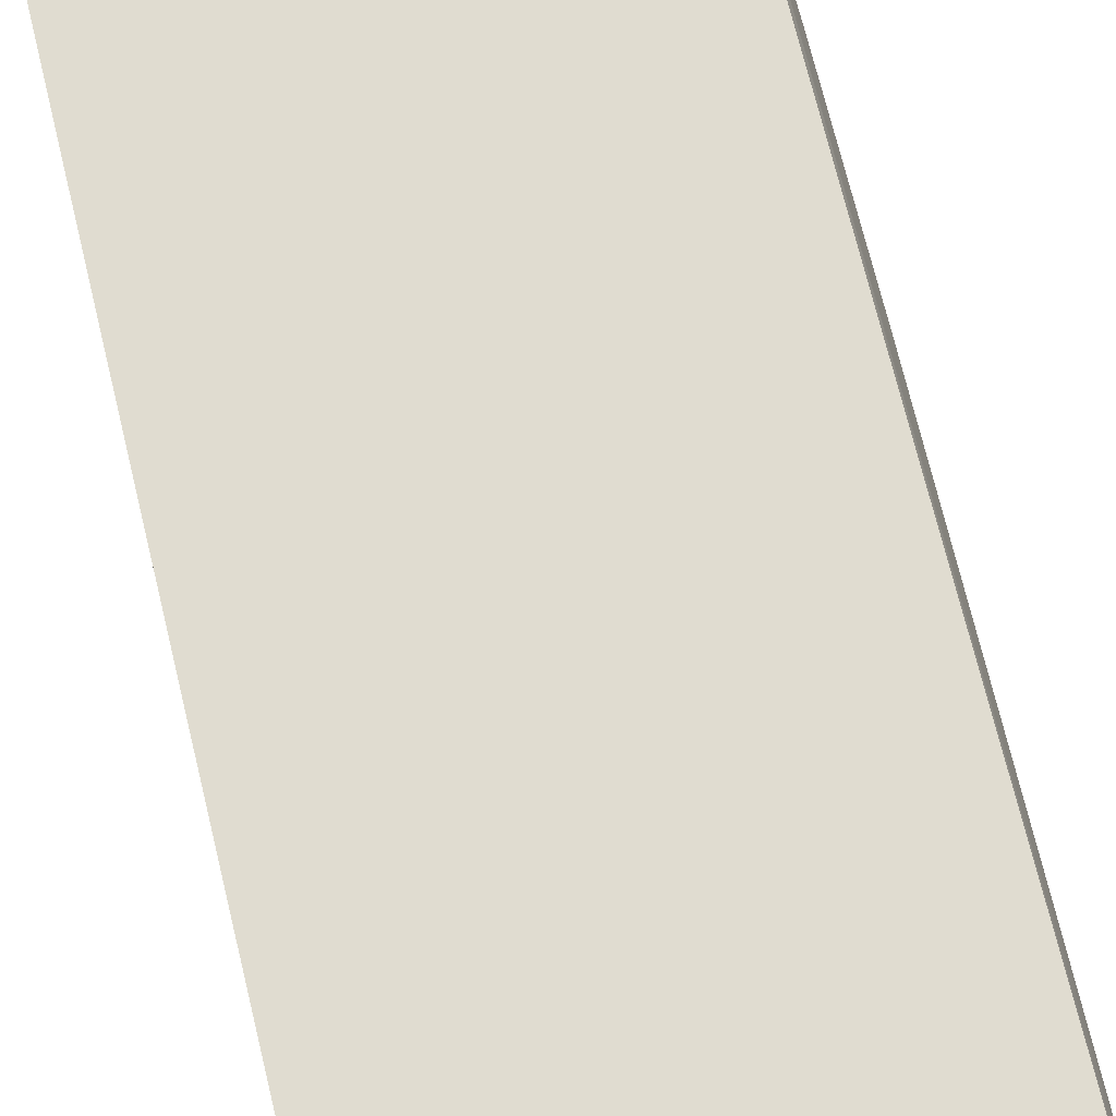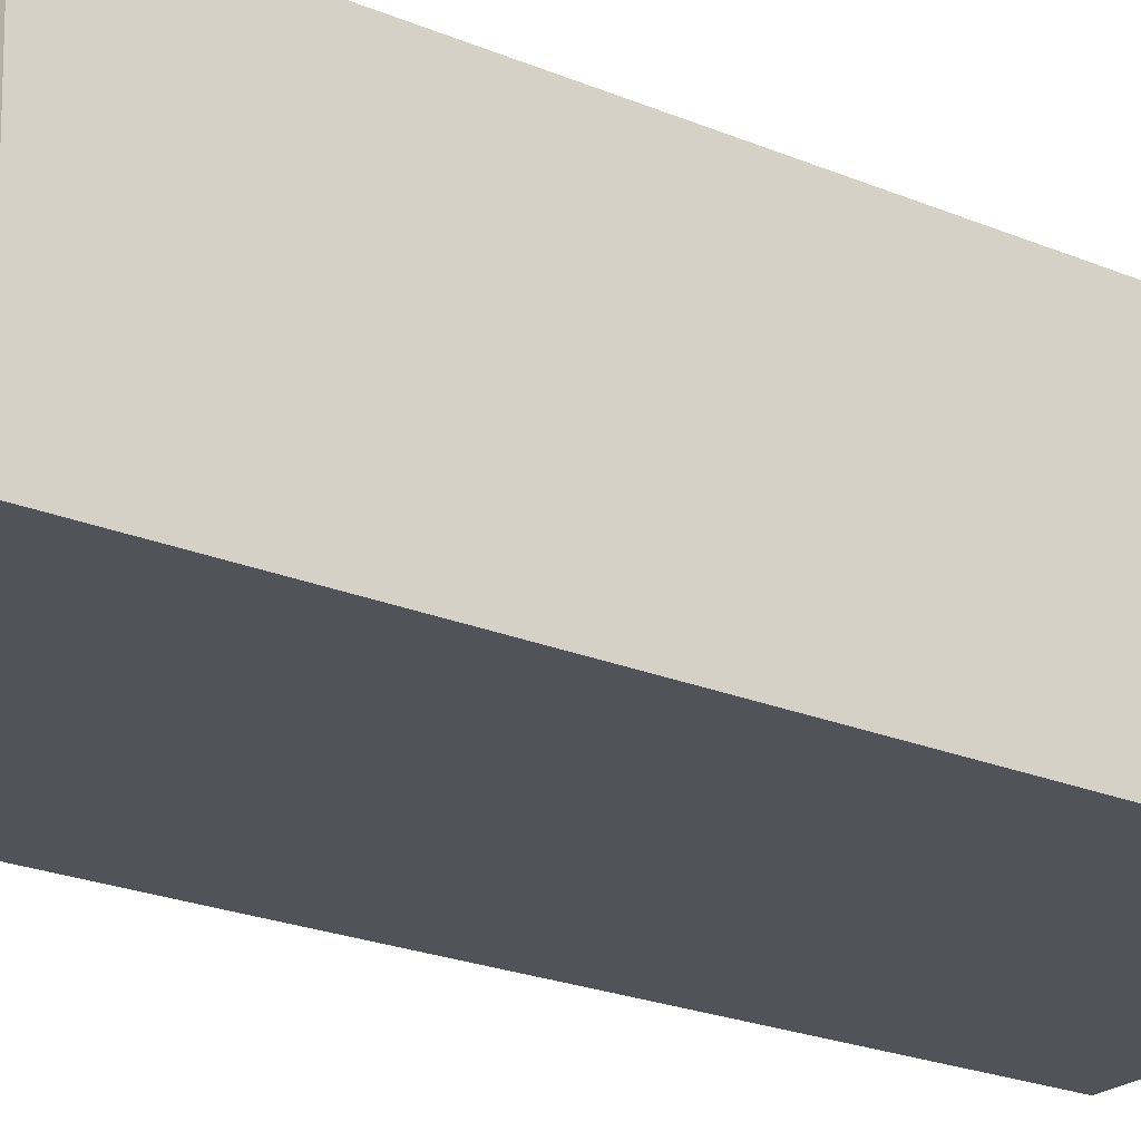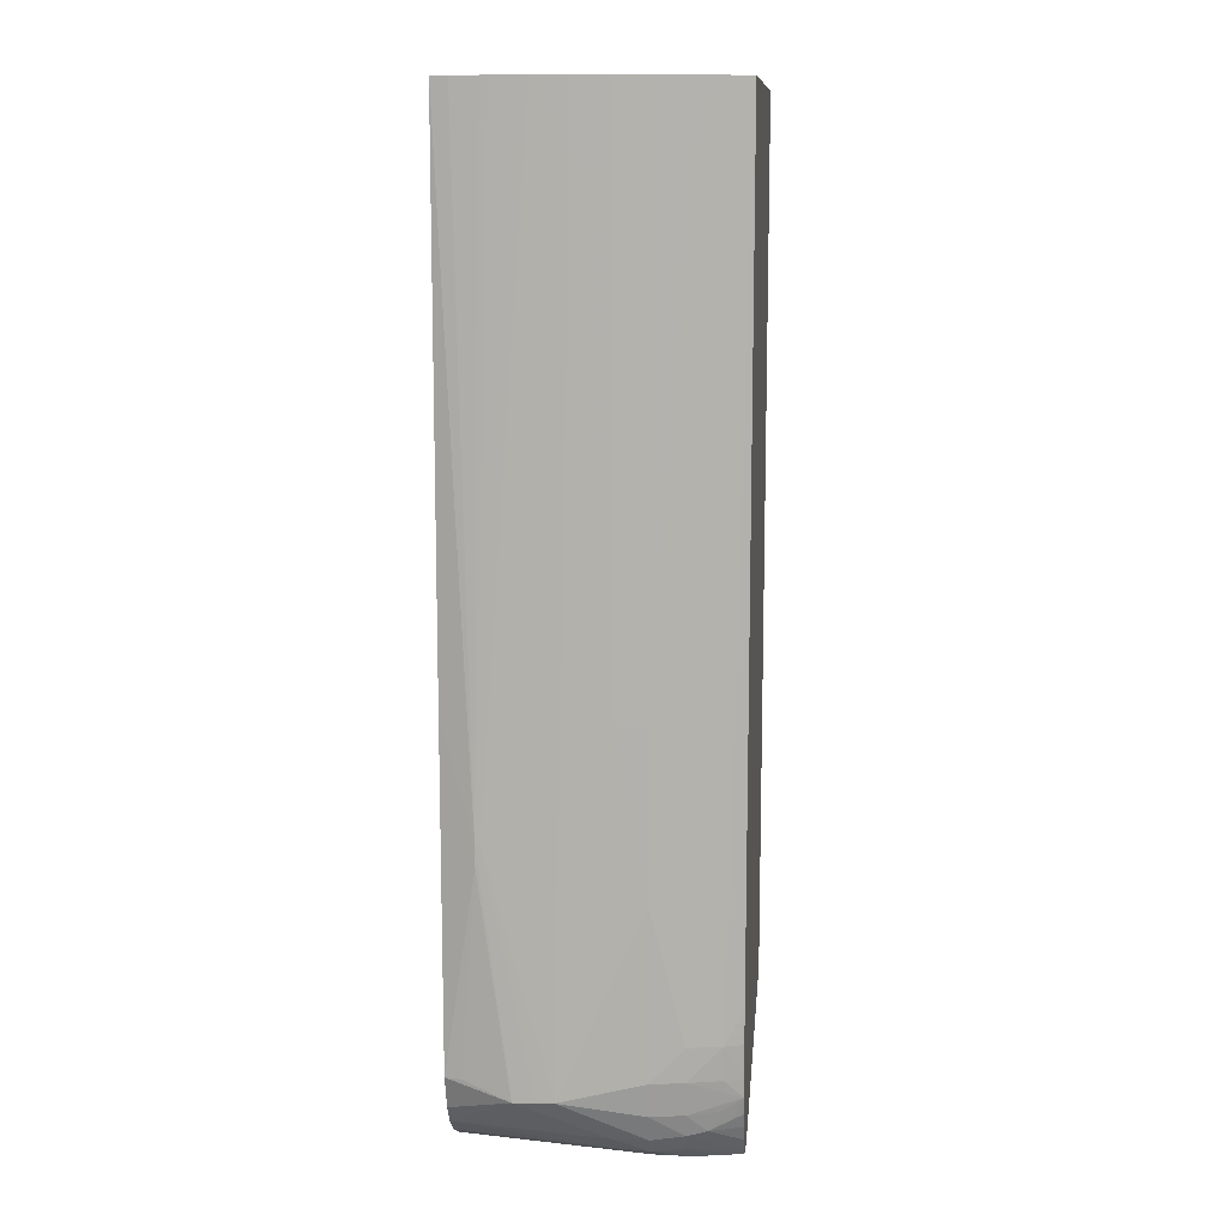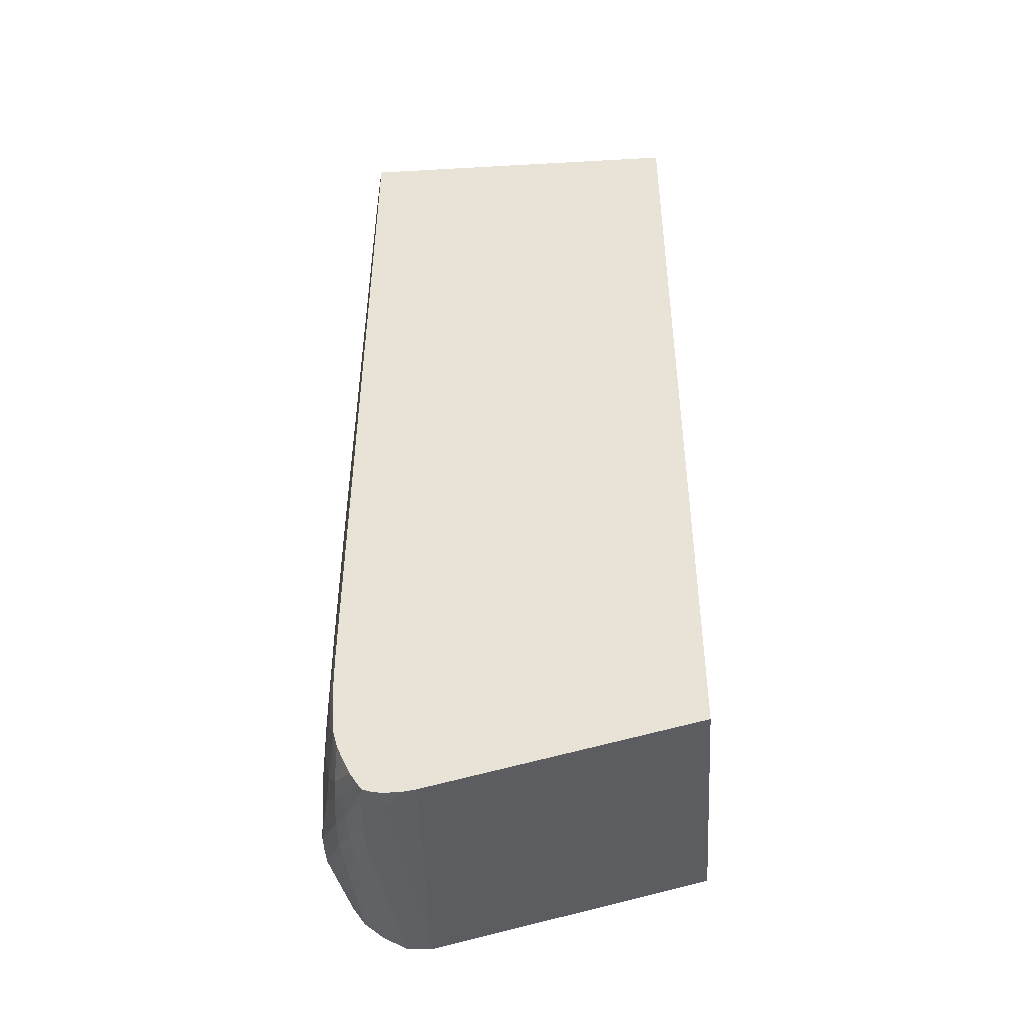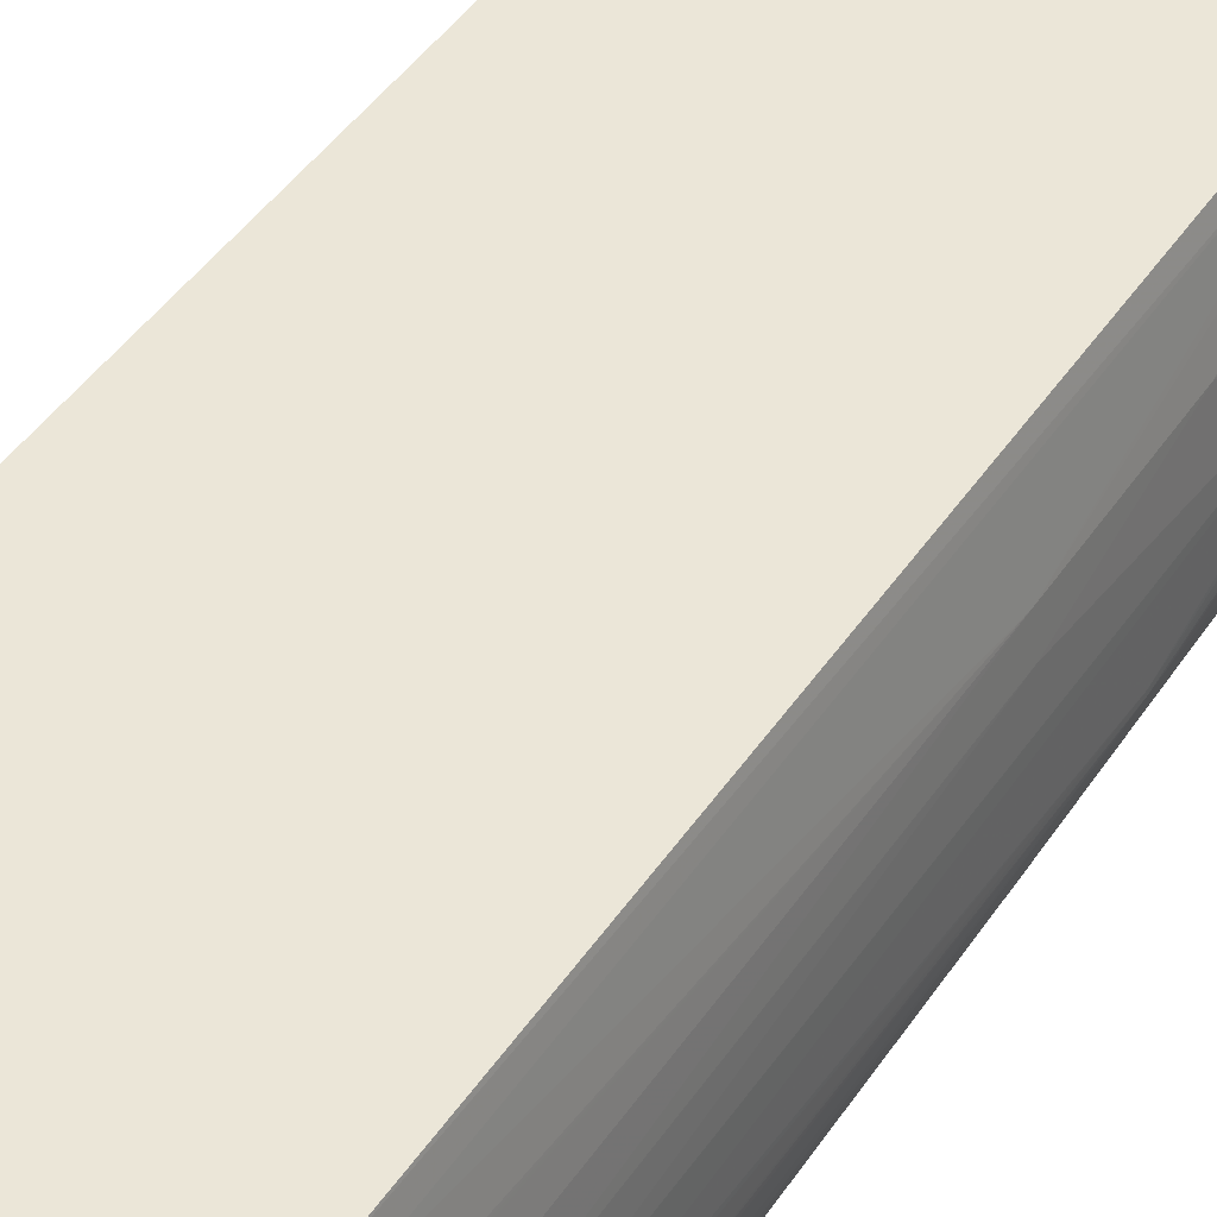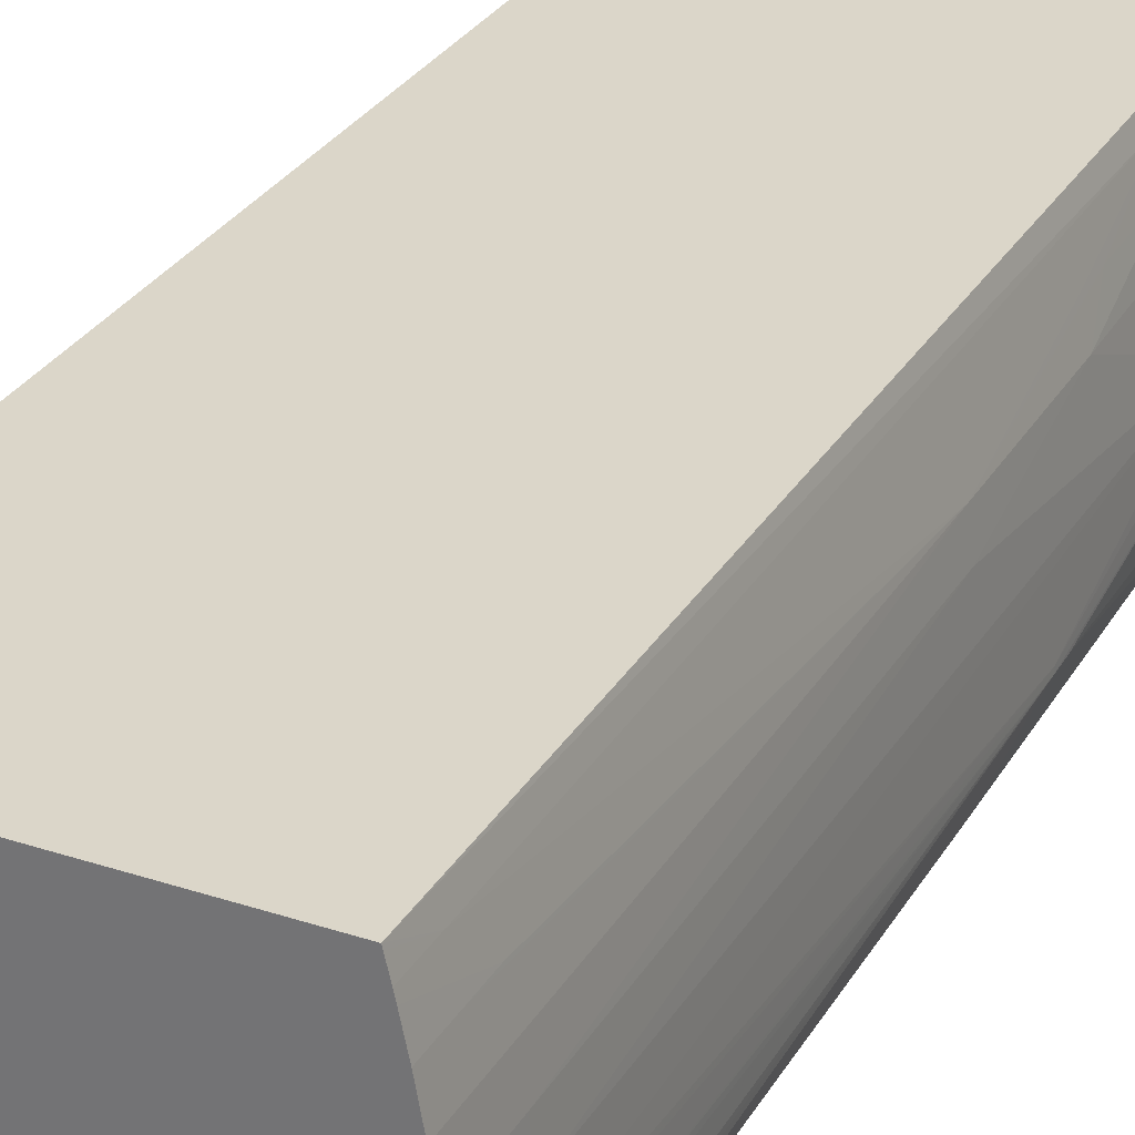
<metadata>
{"format":"obj","ext":"obj","renderer":"f3d","projection":"perspective","resolution":1024,"background":"white","views":[{"elev":69.6,"azim":-13.6,"up":"+Y"},{"elev":-22.7,"azim":-125.8,"up":"+Y"},{"elev":11.2,"azim":95.9,"up":"+Z"},{"elev":-45.2,"azim":-176.3,"up":"+Z"},{"elev":46.1,"azim":32.2,"up":"+Y"},{"elev":29.9,"azim":25.5,"up":"+Y"}]}
</metadata>
<code>
v 0.02481 0.08212 0.003671
v 0.02481 0.08317 0.003661
v 0.0248 0.08081 0.01569
v 0.0248 0.08056 0.01569
v 0.02481 0.08212 0.003411
v 0.02481 0.08317 0.003416
v 0.02479 0.08406 0.003527
v 0.02444 0.08317 0.04883
v 0.02445 0.08279 0.04883
v 0.02446 0.08147 0.04883
v 0.02439 0.07895 0.01112
v 0.02437 0.07895 0.004326
v 0.0248 0.08057 0.01451
v 0.02445 0.08109 0.04883
v 0.0244 0.07977 0.04883
v 0.02436 0.0794 0.04883
v 0.02431 0.07895 0.04883
v 0.02441 0.07895 0.0213
v 0.02441 0.07895 0.02043
v 0.02382 0.07895 0.002627
v 0.02318 0.07895 0.001678
v 0.02347 0.08656 0.001255
v 0.02451 0.07977 0.004326
v 0.02479 0.08406 0.003464
v 0.0234 0.08826 0.00124
v 0.02429 0.08826 0.01281
v 0.02446 0.08656 0.0213
v 0.02442 0.08487 0.04337
v 0.02441 0.08487 0.04506
v 0.02436 0.08487 0.04883
v 0.005544 0.07895 0.04883
v 0.02219 0.07895 0.0008215
v 0.02258 0.08656 0.0004076
v 0.02272 0.08826 0.0003932
v 0.02394 0.08826 0.002627
v 0.02422 0.08826 0.004326
v 0.02445 0.08656 0.004326
v 0.02268 0.08996 0.000605
v 0.02325 0.08996 0.001457
v 0.02423 0.08826 0.006025
v 0.02395 0.08996 0.006025
v 0.02393 0.08996 0.01112
v 0.02426 0.08826 0.0213
v 0.02426 0.08656 0.04506
v 0.02422 0.08656 0.04883
v 0.005544 0.09258 0.04883
v 0.005544 0.07895 0.003517
v 0.02095 0.07895 0.0001284
v 0.02187 0.08826 -0.0001459
v 0.02184 0.08996 -0.0001796
v 0.02166 0.09166 -0.0001267
v 0.02361 0.08996 0.002627
v 0.02389 0.08996 0.004326
v 0.02154 0.09258 -4.485e-05
v 0.02176 0.09258 0.0002488
v 0.02218 0.09258 0.0009178
v 0.02313 0.09095 0.001698
v 0.02358 0.09166 0.006025
v 0.02393 0.08996 0.01281
v 0.02336 0.09166 0.04676
v 0.02374 0.08996 0.04506
v 0.02372 0.08996 0.04676
v 0.0237 0.08996 0.04883
v 0.024 0.08826 0.04883
v 0.02313 0.09258 0.04883
v 0.005544 0.09258 0.003209
v 0.01907 0.09258 -0.0001459
v 0.01965 0.07895 5.623e-05
v 0.02002 0.07895 5.142e-05
v 0.02054 0.09166 -0.0003337
v 0.02114 0.09258 -0.0001748
v 0.02322 0.09157 0.002747
v 0.02311 0.09258 0.003392
v 0.02347 0.09166 0.004326
v 0.02256 0.09258 0.001722
v 0.02296 0.09208 0.002261
v 0.02318 0.09258 0.004326
v 0.0232 0.09258 0.004523
v 0.02329 0.09258 0.006025
v 0.02331 0.09258 0.007719
v 0.02317 0.09242 0.04883
v 0.02335 0.09166 0.04883
v 0.02343 0.09128 0.04883
v 0.01967 0.09258 -0.000247
v 0.01981 0.07895 5.142e-05
v 0.0206 0.09258 -0.0002711
v 0.02286 0.09258 0.002468
f 1 2 3
f 1 3 4
f 1 4 5
f 1 5 6
f 1 6 2
f 2 6 24
f 2 24 7
f 2 7 3
f 3 7 8
f 3 8 9
f 3 9 10
f 3 10 4
f 4 11 12
f 4 12 13
f 4 13 5
f 4 10 14
f 4 14 15
f 4 15 16
f 4 16 17
f 4 17 18
f 4 18 19
f 4 19 11
f 5 20 21
f 5 21 22
f 5 22 6
f 5 13 23
f 5 23 12
f 5 12 20
f 6 22 25
f 6 25 24
f 7 24 26
f 7 26 27
f 7 27 28
f 7 28 29
f 7 29 8
f 8 29 30
f 8 30 45
f 8 45 64
f 8 64 63
f 8 63 83
f 8 83 82
f 8 82 81
f 8 81 65
f 8 65 46
f 8 46 31
f 8 31 17
f 8 17 16
f 8 16 15
f 8 15 14
f 8 14 10
f 8 10 9
f 11 19 18
f 11 18 17
f 11 17 31
f 11 31 47
f 11 47 68
f 11 68 85
f 11 85 69
f 11 69 48
f 11 48 32
f 11 32 21
f 11 21 20
f 11 20 12
f 12 23 13
f 21 32 33
f 21 33 22
f 22 33 34
f 22 34 25
f 24 25 35
f 24 35 36
f 24 36 37
f 24 37 26
f 25 34 38
f 25 38 39
f 25 39 35
f 26 37 40
f 26 40 41
f 26 41 42
f 26 42 43
f 26 43 27
f 27 43 44
f 27 44 29
f 27 29 28
f 29 44 45
f 29 45 30
f 31 46 66
f 31 66 47
f 32 48 49
f 32 49 33
f 33 49 34
f 34 49 50
f 34 50 51
f 34 51 38
f 35 52 53
f 35 53 36
f 35 39 52
f 36 53 41
f 36 41 40
f 36 40 37
f 38 51 54
f 38 54 55
f 38 55 39
f 39 55 56
f 39 56 57
f 39 57 52
f 41 53 58
f 41 58 42
f 42 58 59
f 42 59 43
f 43 60 61
f 43 61 62
f 43 62 63
f 43 63 64
f 43 64 44
f 43 59 60
f 44 64 45
f 46 65 80
f 46 80 79
f 46 79 78
f 46 78 77
f 46 77 73
f 46 73 87
f 46 87 75
f 46 75 56
f 46 56 55
f 46 55 54
f 46 54 71
f 46 71 86
f 46 86 84
f 46 84 67
f 46 67 66
f 47 66 67
f 47 67 68
f 48 69 49
f 49 69 70
f 49 70 50
f 50 70 51
f 51 70 71
f 51 71 54
f 52 57 72
f 52 72 73
f 52 73 53
f 53 74 58
f 53 73 74
f 56 75 57
f 57 75 76
f 57 76 72
f 58 74 77
f 58 77 78
f 58 78 79
f 58 79 80
f 58 80 65
f 58 65 60
f 58 60 59
f 60 65 81
f 60 81 82
f 60 82 83
f 60 83 61
f 61 83 62
f 62 83 63
f 67 84 68
f 68 84 70
f 68 70 85
f 69 85 70
f 70 84 86
f 70 86 71
f 72 76 73
f 73 76 87
f 73 77 74
f 75 87 76

</code>
